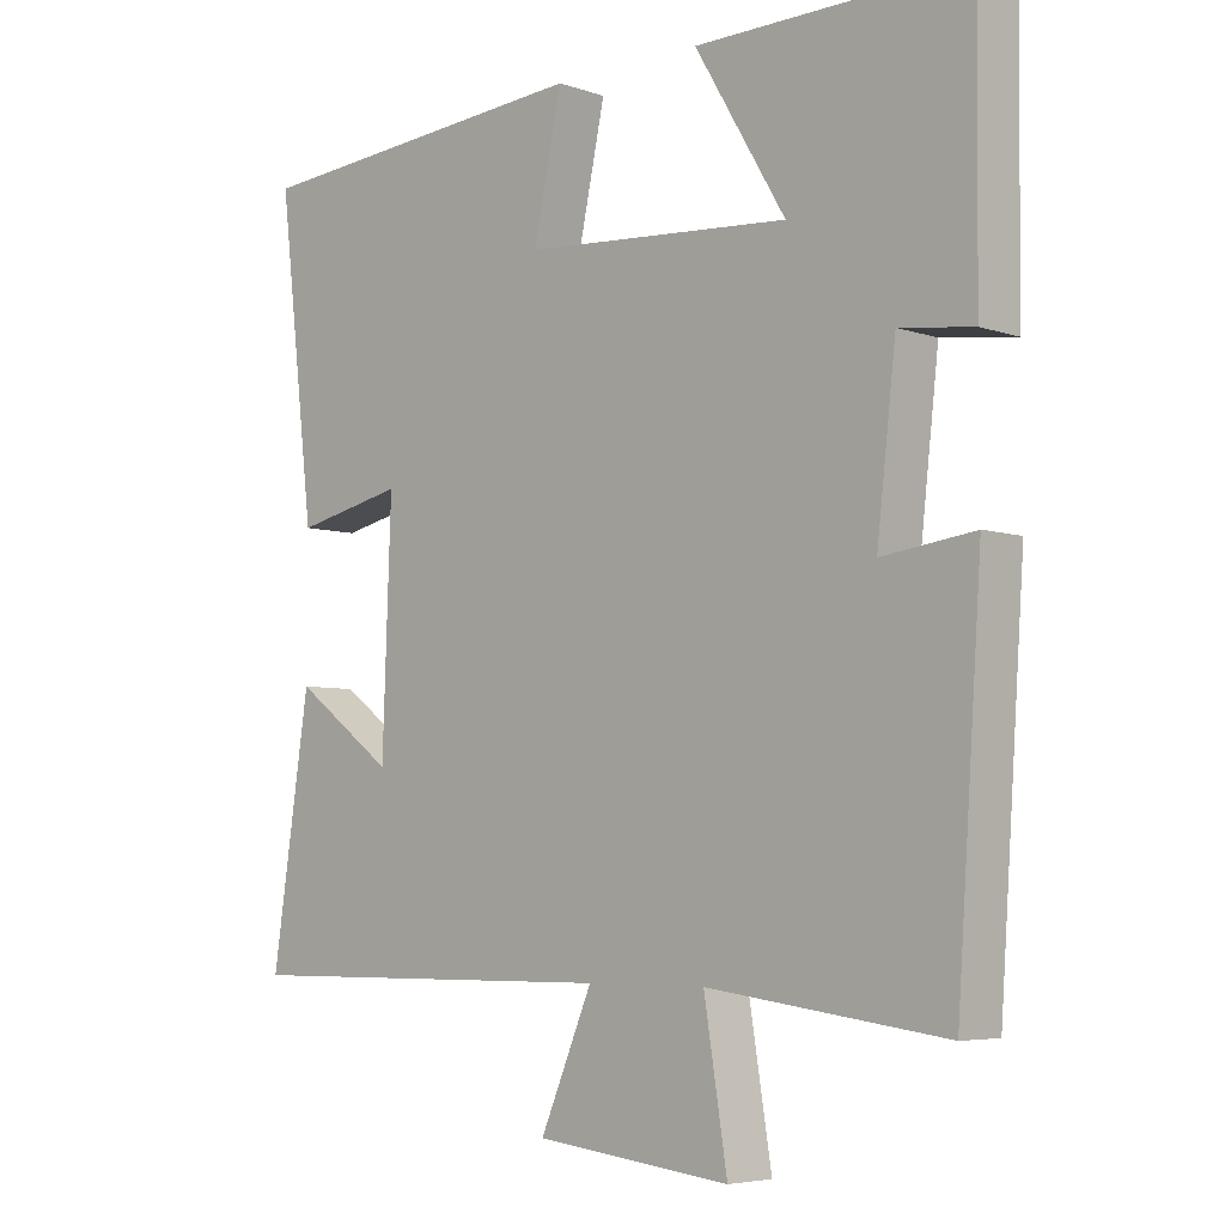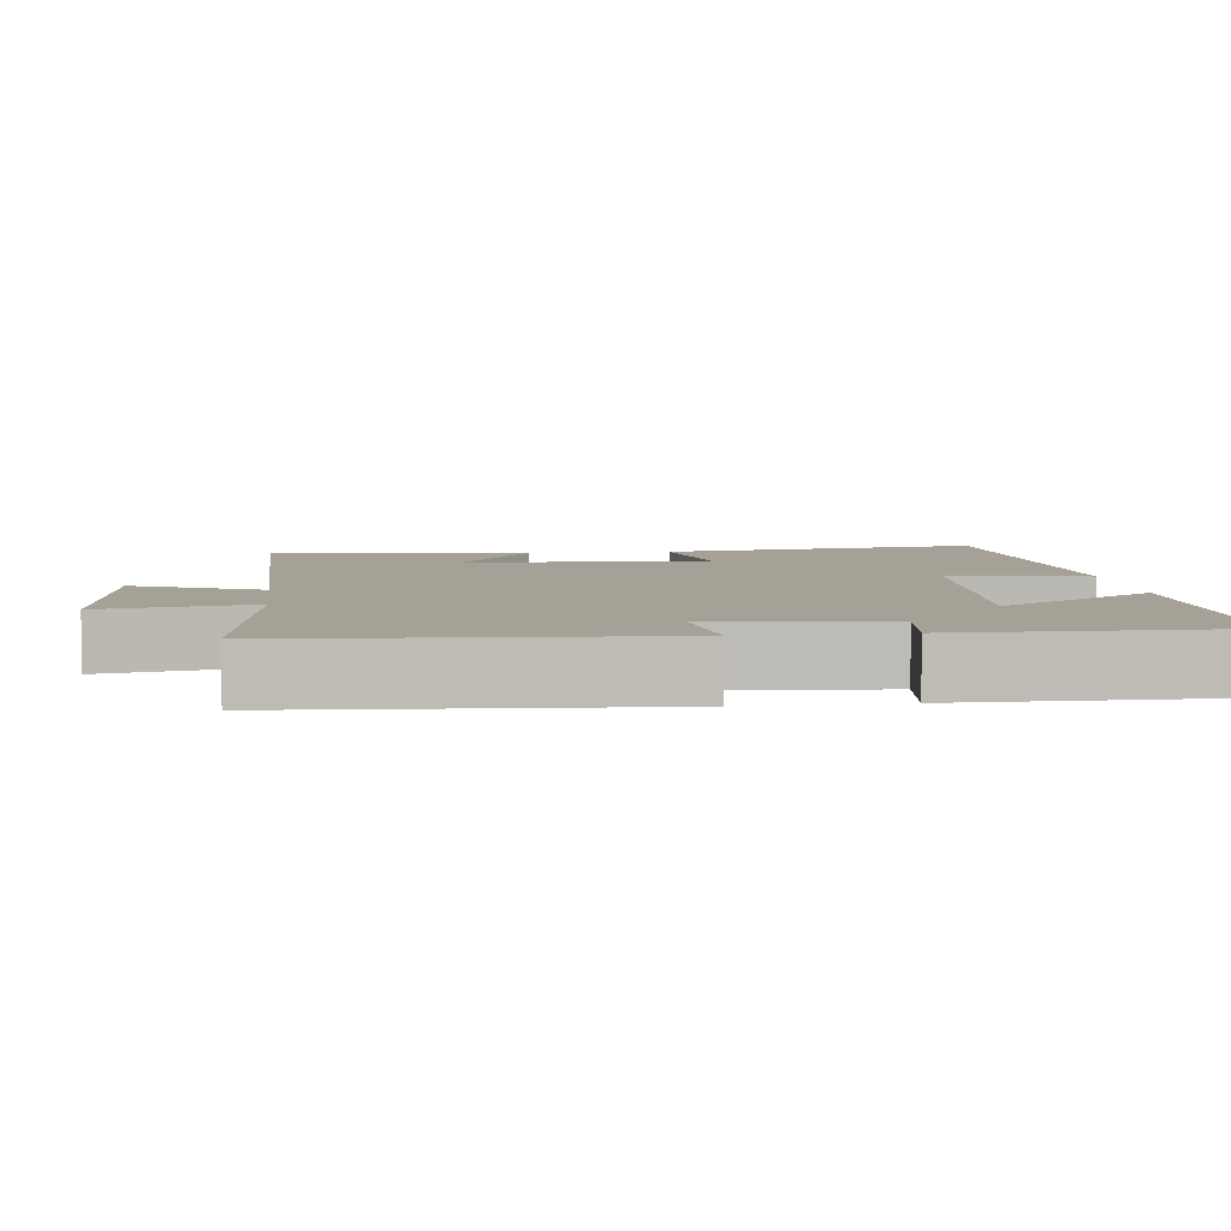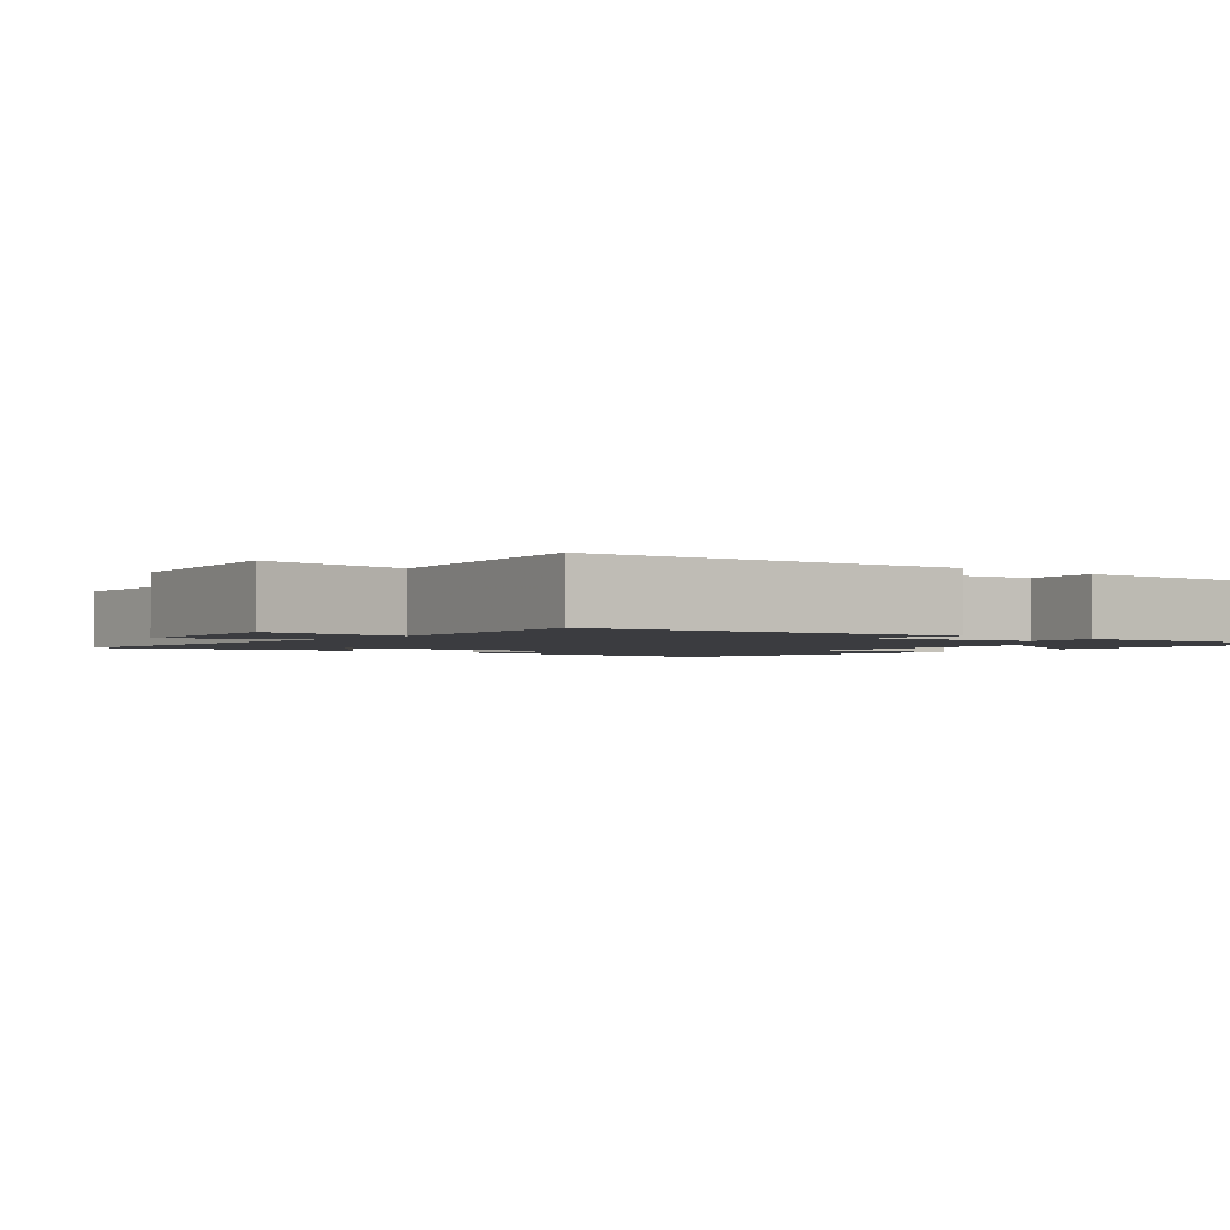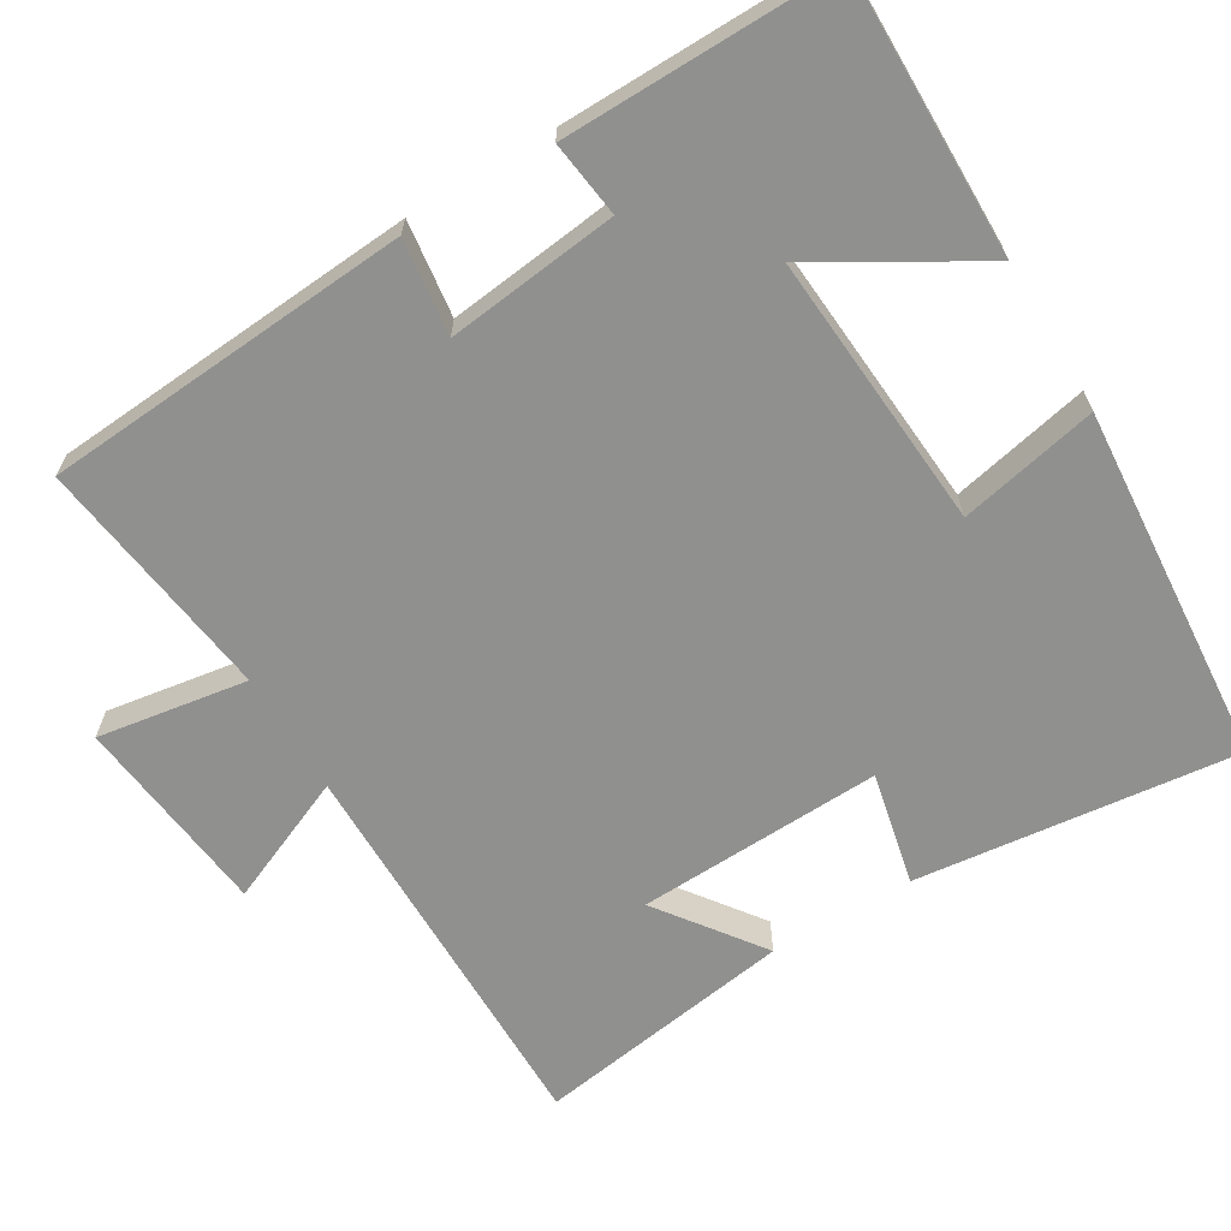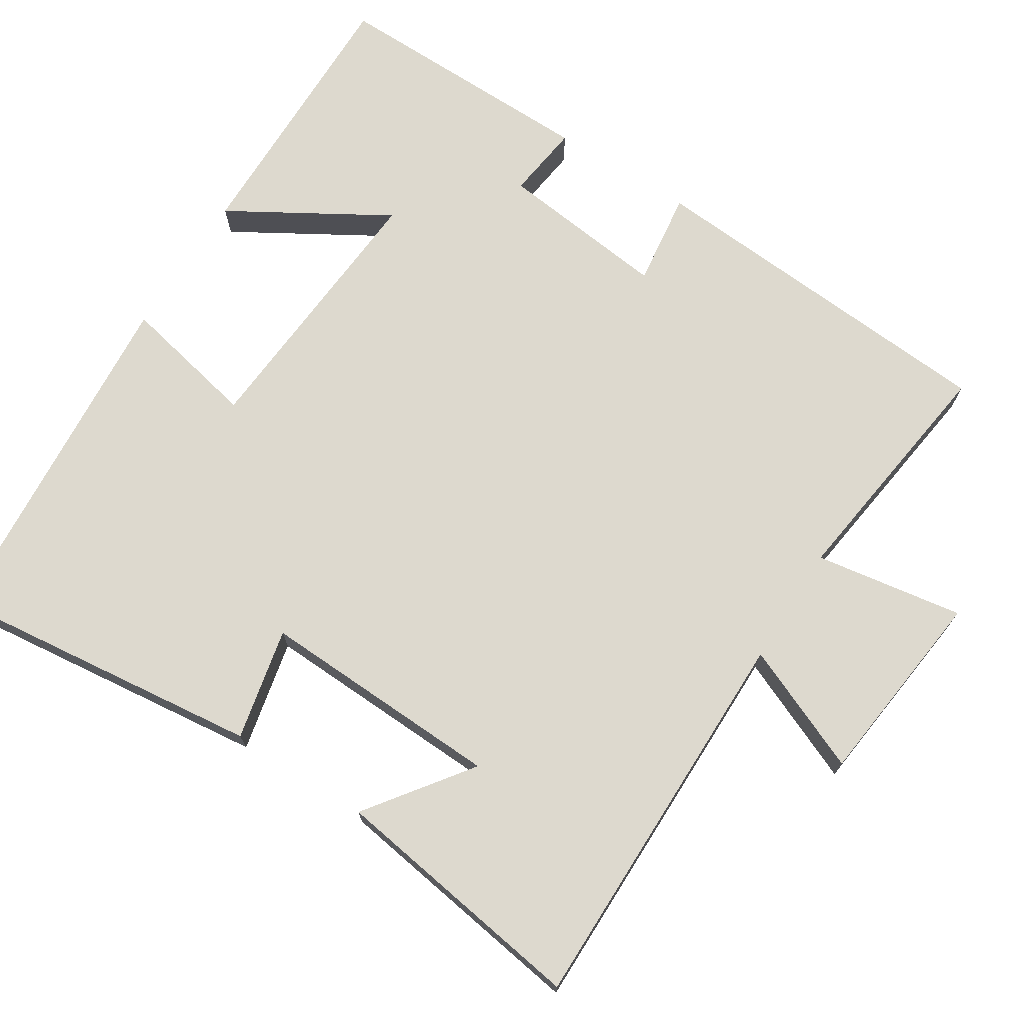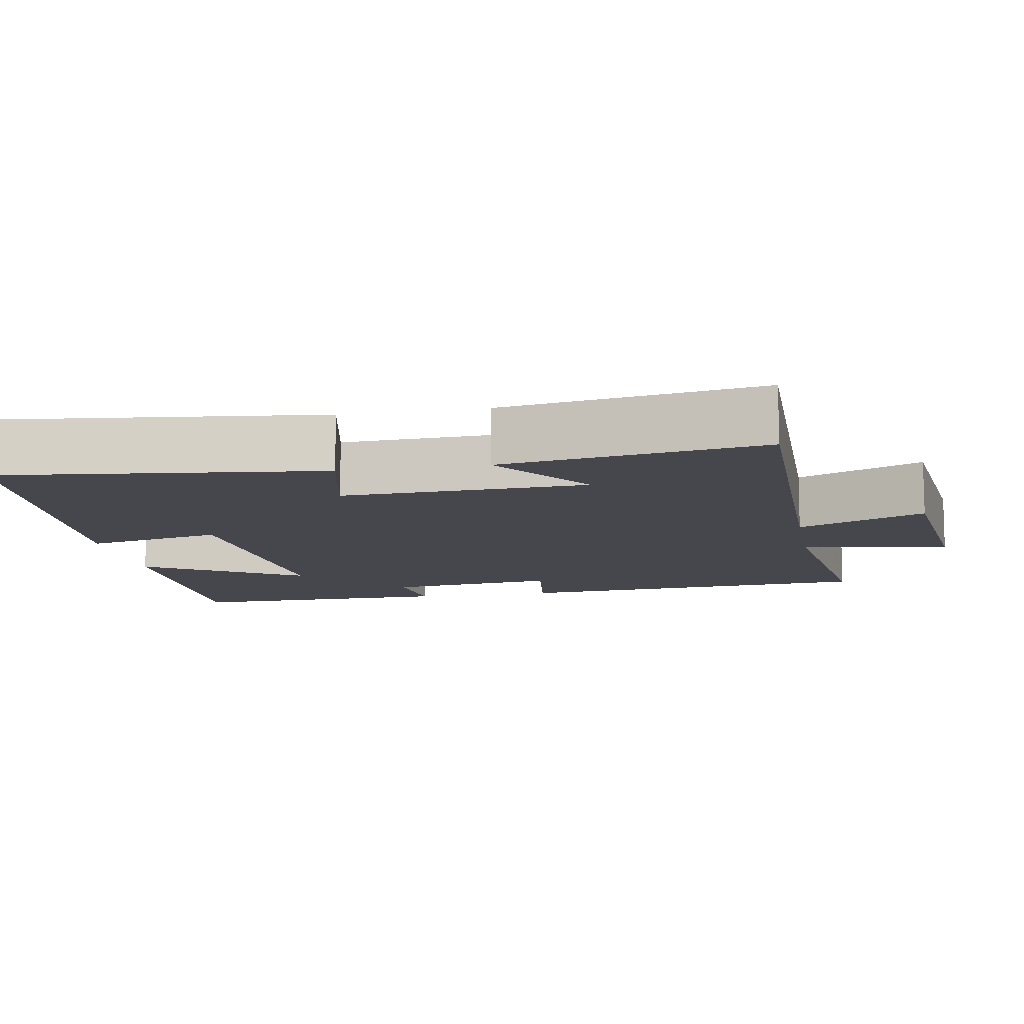
<metadata>
{"format":"obj","ext":"obj","renderer":"f3d","projection":"perspective","resolution":1024,"background":"white","views":[{"elev":-5.5,"azim":-136.3,"up":"+Z"},{"elev":6.1,"azim":-97.0,"up":"+Y"},{"elev":-2.0,"azim":-128.3,"up":"+Y"},{"elev":-65.5,"azim":-58.9,"up":"+Y"},{"elev":71.7,"azim":122.5,"up":"+Y"},{"elev":-10.9,"azim":100.2,"up":"+Y"}]}
</metadata>
<code>
v 0.552 0.07 -0.503
v 0.024 0.07 -0.5
v 0.096 0.07 -0.669
v -0.172 0.07 -0.699
v -0.14 0.07 -0.5
v -0.466 0.07 -0.543
v -0.5 0.07 -0.054
v -0.373 0.07 -0.071
v -0.399 0.07 0.157
v -0.5 0.07 0.144
v -0.504 0.07 0.505
v -0.132 0.07 0.5
v -0.257 0.07 0.29
v 0.111 0.07 0.316
v 0.072 0.07 0.5
v 0.55 0.07 0.462
v 0.5 0.07 0.035
v 0.35 0.07 0.068
v 0.362 0.07 -0.258
v 0.5 0.07 -0.157
v 0.552 0 -0.503
v 0.024 0 -0.5
v 0.096 0 -0.669
v -0.172 0 -0.699
v -0.14 0 -0.5
v -0.466 0 -0.543
v -0.5 0 -0.054
v -0.373 0 -0.071
v -0.399 0 0.157
v -0.5 0 0.144
v -0.504 0 0.505
v -0.132 0 0.5
v -0.257 0 0.29
v 0.111 0 0.316
v 0.072 0 0.5
v 0.55 0 0.462
v 0.5 0 0.035
v 0.35 0 0.068
v 0.362 0 -0.258
v 0.5 0 -0.157
f 19 20 1
f 15 16 17 18
f 14 15 18 19
f 13 14 19
f 10 11 12 13
f 9 10 13
f 8 9 13 19
f 5 6 7 8
f 5 8 19
f 2 3 4 5
f 2 5 19
f 1 2 19
f 21 40 39
f 38 37 36 35
f 39 38 35 34
f 39 34 33
f 33 32 31 30
f 33 30 29
f 39 33 29 28
f 28 27 26 25
f 39 28 25
f 25 24 23 22
f 39 25 22
f 39 22 21
f 1 21 22 2
f 2 22 23 3
f 3 23 24 4
f 4 24 25 5
f 5 25 26 6
f 6 26 27 7
f 7 27 28 8
f 8 28 29 9
f 9 29 30 10
f 10 30 31 11
f 11 31 32 12
f 12 32 33 13
f 13 33 34 14
f 14 34 35 15
f 15 35 36 16
f 16 36 37 17
f 17 37 38 18
f 18 38 39 19
f 19 39 40 20
f 20 40 21 1

</code>
